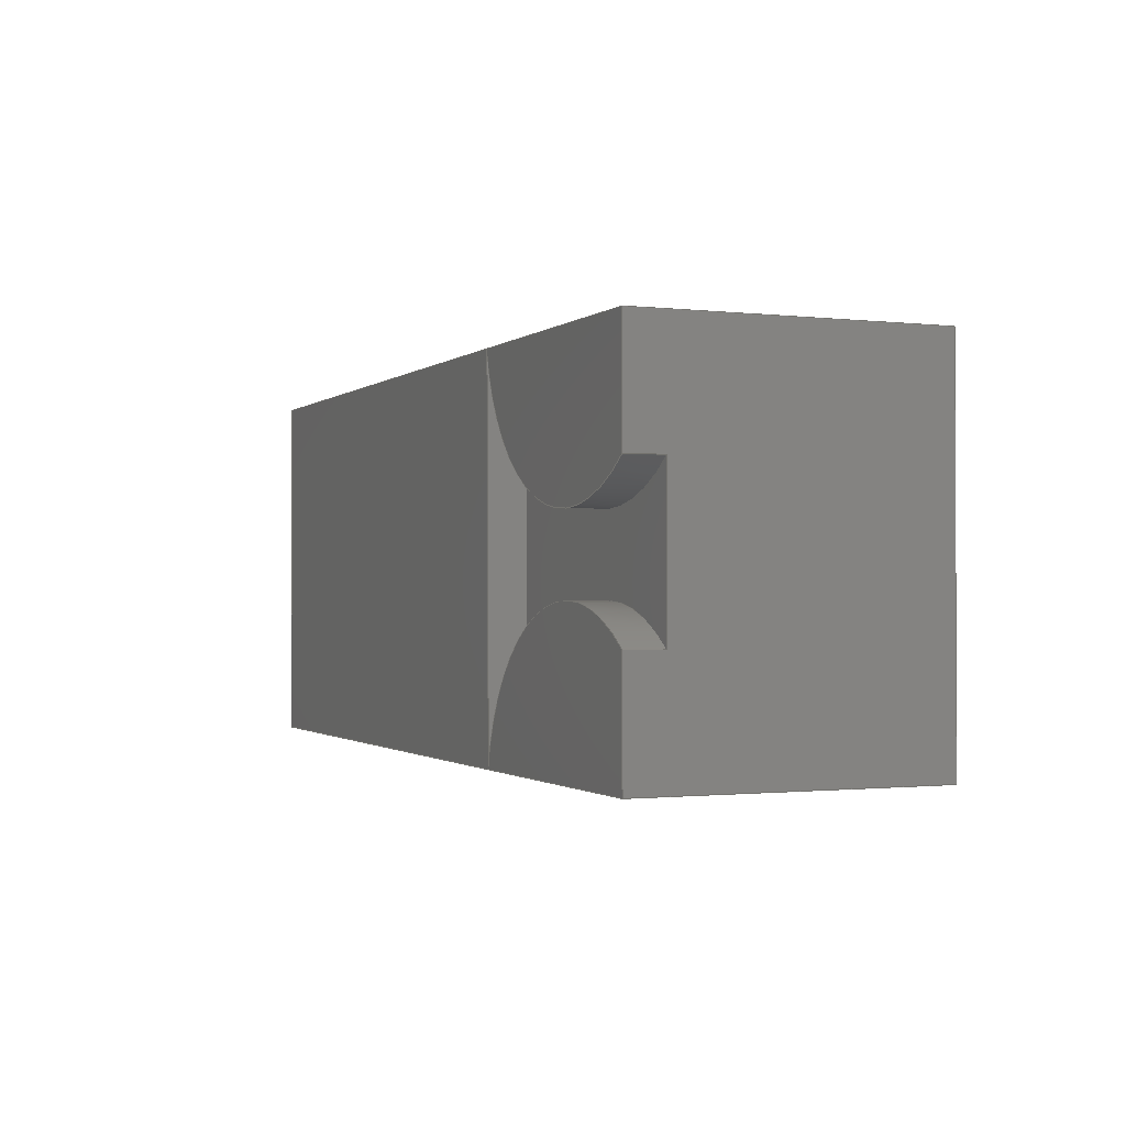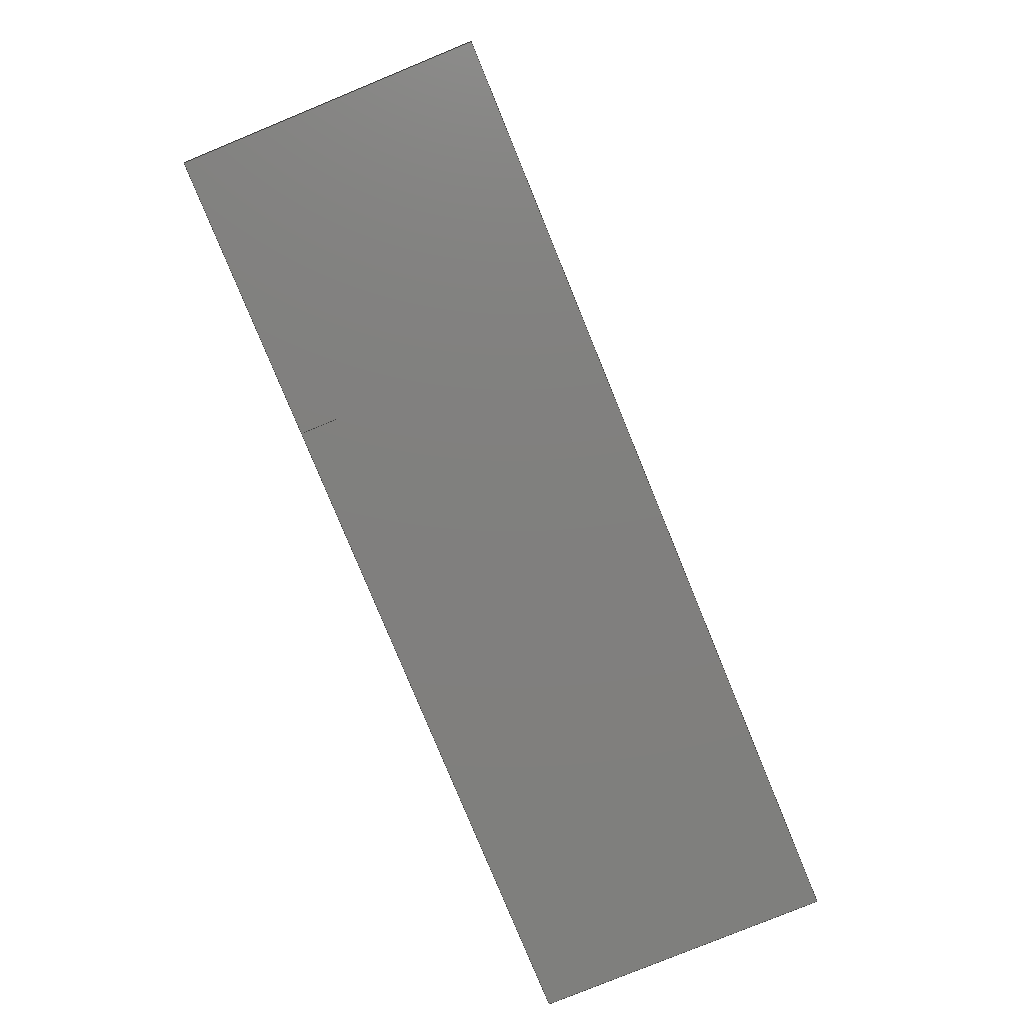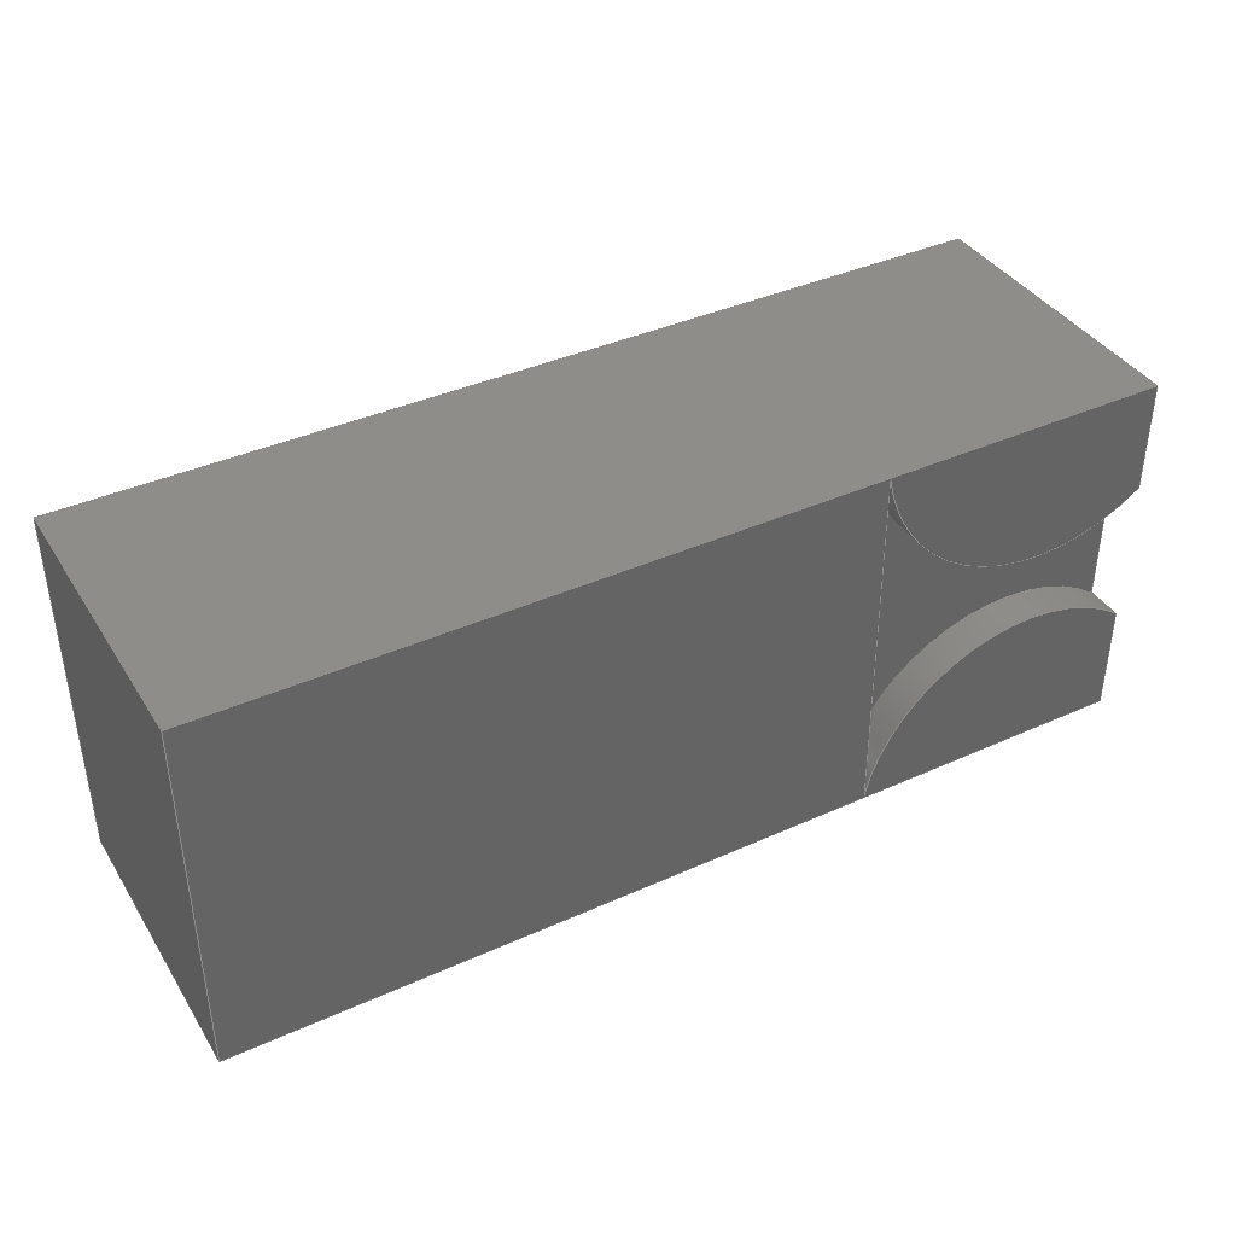
<metadata>
{"format":"step","ext":"step","renderer":"f3d","projection":"perspective","resolution":1024,"background":"white","views":[{"elev":-1.0,"azim":-113.0,"up":"+Z"},{"elev":-79.7,"azim":-67.7,"up":"+Z"},{"elev":39.3,"azim":150.7,"up":"+Z"}]}
</metadata>
<code>
ISO-10303-21;
DATA;
#1=MECHANICAL_DESIGN_GEOMETRIC_PRESENTATION_REPRESENTATION('',(#193,#194,
#195,#196,#197,#198),#359);
#2=SHAPE_REPRESENTATION_RELATIONSHIP('SRR','None',#366,#3);
#3=ADVANCED_BREP_SHAPE_REPRESENTATION('',(#4),#358);
#4=MANIFOLD_SOLID_BREP('Body2',#211);
#5=PLANE('',#228);
#6=PLANE('',#232);
#7=PLANE('',#233);
#8=PLANE('',#234);
#9=PLANE('',#235);
#10=PLANE('',#236);
#11=PLANE('',#237);
#12=PLANE('',#238);
#13=PLANE('',#239);
#14=PLANE('',#240);
#15=FACE_OUTER_BOUND('',#27,.T.);
#16=FACE_OUTER_BOUND('',#28,.T.);
#17=FACE_OUTER_BOUND('',#29,.T.);
#18=FACE_OUTER_BOUND('',#30,.T.);
#19=FACE_OUTER_BOUND('',#31,.T.);
#20=FACE_OUTER_BOUND('',#32,.T.);
#21=FACE_OUTER_BOUND('',#33,.T.);
#22=FACE_OUTER_BOUND('',#34,.T.);
#23=FACE_OUTER_BOUND('',#35,.T.);
#24=FACE_OUTER_BOUND('',#36,.T.);
#25=FACE_OUTER_BOUND('',#37,.T.);
#26=FACE_OUTER_BOUND('',#38,.T.);
#27=EDGE_LOOP('',(#135,#136,#137,#138));
#28=EDGE_LOOP('',(#139,#140,#141,#142));
#29=EDGE_LOOP('',(#143,#144,#145,#146));
#30=EDGE_LOOP('',(#147,#148,#149,#150));
#31=EDGE_LOOP('',(#151,#152,#153));
#32=EDGE_LOOP('',(#154,#155,#156));
#33=EDGE_LOOP('',(#157,#158,#159,#160,#161,#162,#163,#164));
#34=EDGE_LOOP('',(#165,#166,#167,#168));
#35=EDGE_LOOP('',(#169,#170,#171,#172,#173,#174,#175));
#36=EDGE_LOOP('',(#176,#177,#178,#179));
#37=EDGE_LOOP('',(#180,#181,#182,#183,#184,#185,#186));
#38=EDGE_LOOP('',(#187,#188,#189,#190));
#39=LINE('',#305,#63);
#40=LINE('',#308,#64);
#41=LINE('',#311,#65);
#42=LINE('',#313,#66);
#43=LINE('',#314,#67);
#44=LINE('',#315,#68);
#45=LINE('',#320,#69);
#46=LINE('',#322,#70);
#47=LINE('',#324,#71);
#48=LINE('',#327,#72);
#49=LINE('',#328,#73);
#50=LINE('',#331,#74);
#51=LINE('',#332,#75);
#52=LINE('',#335,#76);
#53=LINE('',#337,#77);
#54=LINE('',#338,#78);
#55=LINE('',#341,#79);
#56=LINE('',#343,#80);
#57=LINE('',#344,#81);
#58=LINE('',#347,#82);
#59=LINE('',#348,#83);
#60=LINE('',#351,#84);
#61=LINE('',#352,#85);
#62=LINE('',#354,#86);
#63=VECTOR('',#247,1);
#64=VECTOR('',#250,1);
#65=VECTOR('',#253,1);
#66=VECTOR('',#254,1);
#67=VECTOR('',#255,1);
#68=VECTOR('',#256,1);
#69=VECTOR('',#261,1);
#70=VECTOR('',#264,1);
#71=VECTOR('',#267,1);
#72=VECTOR('',#270,1);
#73=VECTOR('',#271,1);
#74=VECTOR('',#274,1);
#75=VECTOR('',#275,1);
#76=VECTOR('',#278,1);
#77=VECTOR('',#279,1);
#78=VECTOR('',#280,1);
#79=VECTOR('',#283,1);
#80=VECTOR('',#284,1);
#81=VECTOR('',#285,1);
#82=VECTOR('',#288,1);
#83=VECTOR('',#289,1);
#84=VECTOR('',#292,1);
#85=VECTOR('',#293,1);
#86=VECTOR('',#296,1);
#87=CIRCLE('',#226,2.419);
#88=CIRCLE('',#227,2.419);
#89=CIRCLE('',#230,2.371);
#90=CIRCLE('',#231,2.371);
#91=VERTEX_POINT('',#301);
#92=VERTEX_POINT('',#302);
#93=VERTEX_POINT('',#304);
#94=VERTEX_POINT('',#306);
#95=VERTEX_POINT('',#310);
#96=VERTEX_POINT('',#312);
#97=VERTEX_POINT('',#317);
#98=VERTEX_POINT('',#319);
#99=VERTEX_POINT('',#326);
#100=VERTEX_POINT('',#330);
#101=VERTEX_POINT('',#334);
#102=VERTEX_POINT('',#336);
#103=VERTEX_POINT('',#340);
#104=VERTEX_POINT('',#342);
#105=VERTEX_POINT('',#346);
#106=VERTEX_POINT('',#350);
#107=EDGE_CURVE('',#91,#92,#87,.T.);
#108=EDGE_CURVE('',#93,#91,#39,.T.);
#109=EDGE_CURVE('',#93,#94,#88,.T.);
#110=EDGE_CURVE('',#92,#94,#40,.T.);
#111=EDGE_CURVE('',#95,#91,#41,.T.);
#112=EDGE_CURVE('',#96,#95,#42,.T.);
#113=EDGE_CURVE('',#96,#93,#43,.T.);
#114=EDGE_CURVE('',#93,#91,#44,.T.);
#115=EDGE_CURVE('',#97,#95,#89,.T.);
#116=EDGE_CURVE('',#98,#97,#45,.T.);
#117=EDGE_CURVE('',#98,#96,#90,.T.);
#118=EDGE_CURVE('',#96,#95,#46,.T.);
#119=EDGE_CURVE('',#94,#98,#47,.T.);
#120=EDGE_CURVE('',#95,#99,#48,.T.);
#121=EDGE_CURVE('',#99,#97,#49,.T.);
#122=EDGE_CURVE('',#92,#100,#50,.T.);
#123=EDGE_CURVE('',#100,#91,#51,.T.);
#124=EDGE_CURVE('',#101,#99,#52,.T.);
#125=EDGE_CURVE('',#102,#101,#53,.T.);
#126=EDGE_CURVE('',#100,#102,#54,.T.);
#127=EDGE_CURVE('',#103,#102,#55,.T.);
#128=EDGE_CURVE('',#101,#104,#56,.T.);
#129=EDGE_CURVE('',#104,#103,#57,.T.);
#130=EDGE_CURVE('',#105,#95,#58,.T.);
#131=EDGE_CURVE('',#104,#105,#59,.T.);
#132=EDGE_CURVE('',#106,#105,#60,.T.);
#133=EDGE_CURVE('',#103,#106,#61,.T.);
#134=EDGE_CURVE('',#91,#106,#62,.T.);
#135=ORIENTED_EDGE('',*,*,#107,.F.);
#136=ORIENTED_EDGE('',*,*,#108,.F.);
#137=ORIENTED_EDGE('',*,*,#109,.T.);
#138=ORIENTED_EDGE('',*,*,#110,.F.);
#139=ORIENTED_EDGE('',*,*,#111,.F.);
#140=ORIENTED_EDGE('',*,*,#112,.F.);
#141=ORIENTED_EDGE('',*,*,#113,.T.);
#142=ORIENTED_EDGE('',*,*,#114,.T.);
#143=ORIENTED_EDGE('',*,*,#115,.F.);
#144=ORIENTED_EDGE('',*,*,#116,.F.);
#145=ORIENTED_EDGE('',*,*,#117,.T.);
#146=ORIENTED_EDGE('',*,*,#118,.T.);
#147=ORIENTED_EDGE('',*,*,#119,.F.);
#148=ORIENTED_EDGE('',*,*,#109,.F.);
#149=ORIENTED_EDGE('',*,*,#113,.F.);
#150=ORIENTED_EDGE('',*,*,#117,.F.);
#151=ORIENTED_EDGE('',*,*,#115,.T.);
#152=ORIENTED_EDGE('',*,*,#120,.T.);
#153=ORIENTED_EDGE('',*,*,#121,.T.);
#154=ORIENTED_EDGE('',*,*,#107,.T.);
#155=ORIENTED_EDGE('',*,*,#122,.T.);
#156=ORIENTED_EDGE('',*,*,#123,.T.);
#157=ORIENTED_EDGE('',*,*,#110,.T.);
#158=ORIENTED_EDGE('',*,*,#119,.T.);
#159=ORIENTED_EDGE('',*,*,#116,.T.);
#160=ORIENTED_EDGE('',*,*,#121,.F.);
#161=ORIENTED_EDGE('',*,*,#124,.F.);
#162=ORIENTED_EDGE('',*,*,#125,.F.);
#163=ORIENTED_EDGE('',*,*,#126,.F.);
#164=ORIENTED_EDGE('',*,*,#122,.F.);
#165=ORIENTED_EDGE('',*,*,#127,.T.);
#166=ORIENTED_EDGE('',*,*,#125,.T.);
#167=ORIENTED_EDGE('',*,*,#128,.T.);
#168=ORIENTED_EDGE('',*,*,#129,.T.);
#169=ORIENTED_EDGE('',*,*,#124,.T.);
#170=ORIENTED_EDGE('',*,*,#120,.F.);
#171=ORIENTED_EDGE('',*,*,#118,.F.);
#172=ORIENTED_EDGE('',*,*,#112,.T.);
#173=ORIENTED_EDGE('',*,*,#130,.F.);
#174=ORIENTED_EDGE('',*,*,#131,.F.);
#175=ORIENTED_EDGE('',*,*,#128,.F.);
#176=ORIENTED_EDGE('',*,*,#131,.T.);
#177=ORIENTED_EDGE('',*,*,#132,.F.);
#178=ORIENTED_EDGE('',*,*,#133,.F.);
#179=ORIENTED_EDGE('',*,*,#129,.F.);
#180=ORIENTED_EDGE('',*,*,#133,.T.);
#181=ORIENTED_EDGE('',*,*,#134,.F.);
#182=ORIENTED_EDGE('',*,*,#114,.F.);
#183=ORIENTED_EDGE('',*,*,#108,.T.);
#184=ORIENTED_EDGE('',*,*,#123,.F.);
#185=ORIENTED_EDGE('',*,*,#126,.T.);
#186=ORIENTED_EDGE('',*,*,#127,.F.);
#187=ORIENTED_EDGE('',*,*,#111,.T.);
#188=ORIENTED_EDGE('',*,*,#134,.T.);
#189=ORIENTED_EDGE('',*,*,#132,.T.);
#190=ORIENTED_EDGE('',*,*,#130,.T.);
#191=CYLINDRICAL_SURFACE('',#225,2.419);
#192=CYLINDRICAL_SURFACE('',#229,2.371);
#193=STYLED_ITEM('',(#376),#199);
#194=STYLED_ITEM('',(#376),#200);
#195=STYLED_ITEM('',(#376),#201);
#196=STYLED_ITEM('',(#377),#202);
#197=STYLED_ITEM('',(#377),#210);
#198=STYLED_ITEM('',(#375),#4);
#199=ADVANCED_FACE('',(#15),#191,.T.);
#200=ADVANCED_FACE('',(#16),#5,.F.);
#201=ADVANCED_FACE('',(#17),#192,.T.);
#202=ADVANCED_FACE('',(#18),#6,.T.);
#203=ADVANCED_FACE('',(#19),#7,.T.);
#204=ADVANCED_FACE('',(#20),#8,.T.);
#205=ADVANCED_FACE('',(#21),#9,.T.);
#206=ADVANCED_FACE('',(#22),#10,.T.);
#207=ADVANCED_FACE('',(#23),#11,.T.);
#208=ADVANCED_FACE('',(#24),#12,.T.);
#209=ADVANCED_FACE('',(#25),#13,.T.);
#210=ADVANCED_FACE('',(#26),#14,.T.);
#211=CLOSED_SHELL('',(#199,#200,#201,#202,#203,#204,#205,#206,#207,#208,
#209,#210));
#212=DERIVED_UNIT_ELEMENT(#214,1);
#213=DERIVED_UNIT_ELEMENT(#361,3);
#214=(
MASS_UNIT()
NAMED_UNIT(*)
SI_UNIT(.KILO.,.GRAM.)
);
#215=DERIVED_UNIT((#212,#213));
#216=MEASURE_REPRESENTATION_ITEM('density measure',
POSITIVE_RATIO_MEASURE(7850),#215);
#217=PROPERTY_DEFINITION_REPRESENTATION(#222,#219);
#218=PROPERTY_DEFINITION_REPRESENTATION(#223,#220);
#219=REPRESENTATION('material name',(#221),#358);
#220=REPRESENTATION('density',(#216),#358);
#221=DESCRIPTIVE_REPRESENTATION_ITEM('Steel','Steel');
#222=PROPERTY_DEFINITION('material property','material name',#368);
#223=PROPERTY_DEFINITION('material property','density of part',#368);
#224=AXIS2_PLACEMENT_3D('placement',#299,#241,#242);
#225=AXIS2_PLACEMENT_3D('',#300,#243,#244);
#226=AXIS2_PLACEMENT_3D('',#303,#245,#246);
#227=AXIS2_PLACEMENT_3D('',#307,#248,#249);
#228=AXIS2_PLACEMENT_3D('',#309,#251,#252);
#229=AXIS2_PLACEMENT_3D('',#316,#257,#258);
#230=AXIS2_PLACEMENT_3D('',#318,#259,#260);
#231=AXIS2_PLACEMENT_3D('',#321,#262,#263);
#232=AXIS2_PLACEMENT_3D('',#323,#265,#266);
#233=AXIS2_PLACEMENT_3D('',#325,#268,#269);
#234=AXIS2_PLACEMENT_3D('',#329,#272,#273);
#235=AXIS2_PLACEMENT_3D('',#333,#276,#277);
#236=AXIS2_PLACEMENT_3D('',#339,#281,#282);
#237=AXIS2_PLACEMENT_3D('',#345,#286,#287);
#238=AXIS2_PLACEMENT_3D('',#349,#290,#291);
#239=AXIS2_PLACEMENT_3D('',#353,#294,#295);
#240=AXIS2_PLACEMENT_3D('',#355,#297,#298);
#241=DIRECTION('axis',(0,0,1));
#242=DIRECTION('refdir',(1,0,0));
#243=DIRECTION('center_axis',(0,-1,0));
#244=DIRECTION('ref_axis',(0.9847,0,-0.174));
#245=DIRECTION('center_axis',(0,1,0));
#246=DIRECTION('ref_axis',(0.9847,0,-0.174));
#247=DIRECTION('',(0,1,0));
#248=DIRECTION('center_axis',(0,1,0));
#249=DIRECTION('ref_axis',(0.9847,0,-0.174));
#250=DIRECTION('',(0,-1,0));
#251=DIRECTION('center_axis',(0.9999,0,-0.01137));
#252=DIRECTION('ref_axis',(0.01137,0,0.9999));
#253=DIRECTION('',(0.01137,0,0.9999));
#254=DIRECTION('',(0,1,0));
#255=DIRECTION('',(0.01137,0,0.9999));
#256=DIRECTION('',(0,1,0));
#257=DIRECTION('center_axis',(0,-1,0));
#258=DIRECTION('ref_axis',(-0.614,0,0.7893));
#259=DIRECTION('center_axis',(0,1,0));
#260=DIRECTION('ref_axis',(-0.614,0,0.7893));
#261=DIRECTION('',(0,1,0));
#262=DIRECTION('center_axis',(0,1,0));
#263=DIRECTION('ref_axis',(-0.614,0,0.7893));
#264=DIRECTION('',(0,1,0));
#265=DIRECTION('center_axis',(0,1,0));
#266=DIRECTION('ref_axis',(-1,0,0));
#267=DIRECTION('',(0,0,-1));
#268=DIRECTION('center_axis',(0,1,0));
#269=DIRECTION('ref_axis',(0,0,1));
#270=DIRECTION('',(-1,0,0));
#271=DIRECTION('',(0,0,1));
#272=DIRECTION('center_axis',(0,1,0));
#273=DIRECTION('ref_axis',(0,0,1));
#274=DIRECTION('',(0,0,1));
#275=DIRECTION('',(1,0,0));
#276=DIRECTION('center_axis',(-1,0,0));
#277=DIRECTION('ref_axis',(0,0,1));
#278=DIRECTION('',(0,1,0));
#279=DIRECTION('',(0,0,-1));
#280=DIRECTION('',(0,-1,0));
#281=DIRECTION('center_axis',(0,-1,0));
#282=DIRECTION('ref_axis',(0,0,-1));
#283=DIRECTION('',(-1,0,0));
#284=DIRECTION('',(1,0,0));
#285=DIRECTION('',(0,0,1));
#286=DIRECTION('center_axis',(0,0,-1));
#287=DIRECTION('ref_axis',(-1,0,0));
#288=DIRECTION('',(-1,0,0));
#289=DIRECTION('',(0,1,0));
#290=DIRECTION('center_axis',(1,0,0));
#291=DIRECTION('ref_axis',(0,0,-1));
#292=DIRECTION('',(0,0,-1));
#293=DIRECTION('',(0,1,0));
#294=DIRECTION('center_axis',(0,0,1));
#295=DIRECTION('ref_axis',(1,0,0));
#296=DIRECTION('',(1,0,0));
#297=DIRECTION('center_axis',(0,1,0));
#298=DIRECTION('ref_axis',(0,0,1));
#299=CARTESIAN_POINT('',(0,0,0));
#300=CARTESIAN_POINT('Origin',(3.972,2,2.921));
#301=CARTESIAN_POINT('',(6.354,2,2.5));
#302=CARTESIAN_POINT('',(2.5,2,1.002));
#303=CARTESIAN_POINT('Origin',(3.972,2,2.921));
#304=CARTESIAN_POINT('',(6.354,1.5,2.5));
#305=CARTESIAN_POINT('',(6.354,2,2.5));
#306=CARTESIAN_POINT('',(2.5,1.5,1.002));
#307=CARTESIAN_POINT('Origin',(3.972,1.5,2.921));
#308=CARTESIAN_POINT('',(2.5,2,1.002));
#309=CARTESIAN_POINT('Origin',(6.297,2,-2.5));
#310=CARTESIAN_POINT('',(6.297,2,-2.5));
#311=CARTESIAN_POINT('',(6.312,2,-1.236));
#312=CARTESIAN_POINT('',(6.297,1.5,-2.5));
#313=CARTESIAN_POINT('',(6.297,1,-2.5));
#314=CARTESIAN_POINT('',(6.297,1.5,-2.5));
#315=CARTESIAN_POINT('',(6.354,2,2.5));
#316=CARTESIAN_POINT('Origin',(3.956,2,-2.87));
#317=CARTESIAN_POINT('',(2.5,2,-0.9991));
#318=CARTESIAN_POINT('Origin',(3.956,2,-2.87));
#319=CARTESIAN_POINT('',(2.5,1.5,-0.9991));
#320=CARTESIAN_POINT('',(2.5,2,-0.9991));
#321=CARTESIAN_POINT('Origin',(3.956,1.5,-2.87));
#322=CARTESIAN_POINT('',(6.297,1,-2.5));
#323=CARTESIAN_POINT('Origin',(4.427,1.5,0));
#324=CARTESIAN_POINT('',(2.5,1.5,-1.25));
#325=CARTESIAN_POINT('Origin',(8.75,2,0));
#326=CARTESIAN_POINT('',(2.5,2,-2.5));
#327=CARTESIAN_POINT('',(2.5,2,-2.5));
#328=CARTESIAN_POINT('',(2.5,2,2.5));
#329=CARTESIAN_POINT('Origin',(8.75,2,0));
#330=CARTESIAN_POINT('',(2.5,2,2.5));
#331=CARTESIAN_POINT('',(2.5,2,2.5));
#332=CARTESIAN_POINT('',(15,2,2.5));
#333=CARTESIAN_POINT('Origin',(2.5,0,-2.5));
#334=CARTESIAN_POINT('',(2.5,-2,-2.5));
#335=CARTESIAN_POINT('',(2.5,0,-2.5));
#336=CARTESIAN_POINT('',(2.5,-2,2.5));
#337=CARTESIAN_POINT('',(2.5,-2,2.5));
#338=CARTESIAN_POINT('',(2.5,0,2.5));
#339=CARTESIAN_POINT('Origin',(8.75,-2,0));
#340=CARTESIAN_POINT('',(15,-2,2.5));
#341=CARTESIAN_POINT('',(15,-2,2.5));
#342=CARTESIAN_POINT('',(15,-2,-2.5));
#343=CARTESIAN_POINT('',(2.5,-2,-2.5));
#344=CARTESIAN_POINT('',(15,-2,-2.5));
#345=CARTESIAN_POINT('Origin',(15,0,-2.5));
#346=CARTESIAN_POINT('',(15,2,-2.5));
#347=CARTESIAN_POINT('',(2.5,2,-2.5));
#348=CARTESIAN_POINT('',(15,0,-2.5));
#349=CARTESIAN_POINT('Origin',(15,0,2.5));
#350=CARTESIAN_POINT('',(15,2,2.5));
#351=CARTESIAN_POINT('',(15,2,-2.5));
#352=CARTESIAN_POINT('',(15,0,2.5));
#353=CARTESIAN_POINT('Origin',(2.5,0,2.5));
#354=CARTESIAN_POINT('',(15,2,2.5));
#355=CARTESIAN_POINT('Origin',(8.75,2,0));
#356=UNCERTAINTY_MEASURE_WITH_UNIT(LENGTH_MEASURE(0.001),#360,
'DISTANCE_ACCURACY_VALUE',
'Maximum model space distance between geometric entities at asserted c
onnectivities');
#357=UNCERTAINTY_MEASURE_WITH_UNIT(LENGTH_MEASURE(0.001),#360,
'DISTANCE_ACCURACY_VALUE',
'Maximum model space distance between geometric entities at asserted c
onnectivities');
#358=(
GEOMETRIC_REPRESENTATION_CONTEXT(3)
GLOBAL_UNCERTAINTY_ASSIGNED_CONTEXT((#356))
GLOBAL_UNIT_ASSIGNED_CONTEXT((#360,#362,#363))
REPRESENTATION_CONTEXT('','3D')
);
#359=(
GEOMETRIC_REPRESENTATION_CONTEXT(3)
GLOBAL_UNCERTAINTY_ASSIGNED_CONTEXT((#357))
GLOBAL_UNIT_ASSIGNED_CONTEXT((#360,#362,#363))
REPRESENTATION_CONTEXT('','3D')
);
#360=(
LENGTH_UNIT()
NAMED_UNIT(*)
SI_UNIT(.CENTI.,.METRE.)
);
#361=(
LENGTH_UNIT()
NAMED_UNIT(*)
SI_UNIT($,.METRE.)
);
#362=(
NAMED_UNIT(*)
PLANE_ANGLE_UNIT()
SI_UNIT($,.RADIAN.)
);
#363=(
NAMED_UNIT(*)
SI_UNIT($,.STERADIAN.)
SOLID_ANGLE_UNIT()
);
#364=SHAPE_DEFINITION_REPRESENTATION(#365,#366);
#365=PRODUCT_DEFINITION_SHAPE('',$,#368);
#366=SHAPE_REPRESENTATION('',(#224),#358);
#367=PRODUCT_DEFINITION_CONTEXT('part definition',#372,'design');
#368=PRODUCT_DEFINITION('Untitled','Untitled',#369,#367);
#369=PRODUCT_DEFINITION_FORMATION('',$,#374);
#370=PRODUCT_RELATED_PRODUCT_CATEGORY('Untitled','Untitled',(#374));
#371=APPLICATION_PROTOCOL_DEFINITION('international standard',
'automotive_design',2009,#372);
#372=APPLICATION_CONTEXT(
'Core Data for Automotive Mechanical Design Process');
#373=PRODUCT_CONTEXT('part definition',#372,'mechanical');
#374=PRODUCT('Untitled','Untitled',$,(#373));
#375=PRESENTATION_STYLE_ASSIGNMENT((#378));
#376=PRESENTATION_STYLE_ASSIGNMENT((#379));
#377=PRESENTATION_STYLE_ASSIGNMENT((#380));
#378=SURFACE_STYLE_USAGE(.BOTH.,#381);
#379=SURFACE_STYLE_USAGE(.BOTH.,#382);
#380=SURFACE_STYLE_USAGE(.BOTH.,#383);
#381=SURFACE_SIDE_STYLE('',(#384));
#382=SURFACE_SIDE_STYLE('',(#385));
#383=SURFACE_SIDE_STYLE('',(#386));
#384=SURFACE_STYLE_FILL_AREA(#387);
#385=SURFACE_STYLE_FILL_AREA(#388);
#386=SURFACE_STYLE_FILL_AREA(#389);
#387=FILL_AREA_STYLE('Steel - Satin',(#390));
#388=FILL_AREA_STYLE('Paint - Metallic (Black)',(#391));
#389=FILL_AREA_STYLE('Paint - Metallic (Yellow)',(#392));
#390=FILL_AREA_STYLE_COLOUR('Steel - Satin',#393);
#391=FILL_AREA_STYLE_COLOUR('Paint - Metallic (Black)',#394);
#392=FILL_AREA_STYLE_COLOUR('Paint - Metallic (Yellow)',#395);
#393=COLOUR_RGB('Steel - Satin',0.6275,0.6275,0.6275);
#394=COLOUR_RGB('Paint - Metallic (Black)',0.09804,0.09804,
0.09804);
#395=COLOUR_RGB('Paint - Metallic (Yellow)',0.9098,0.6784,
0.1373);
ENDSEC;
END-ISO-10303-21;

</code>
